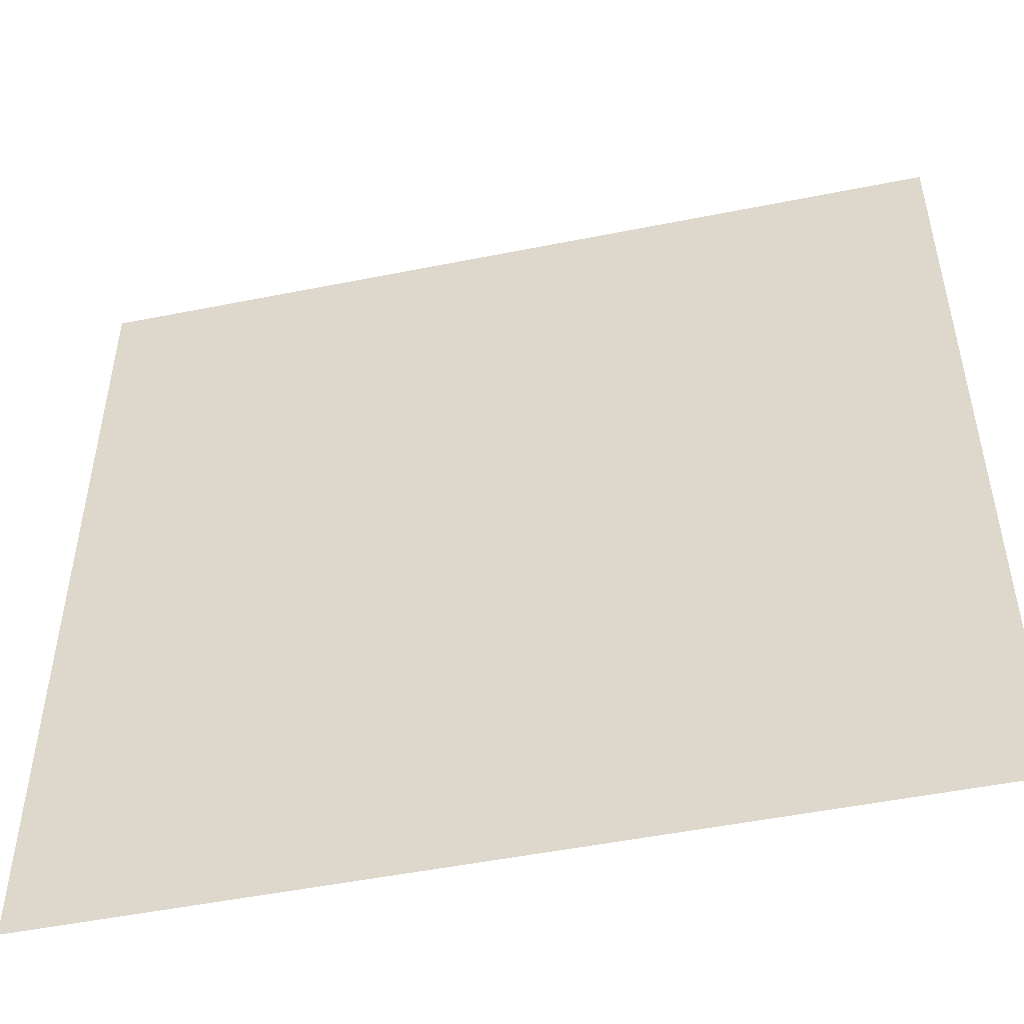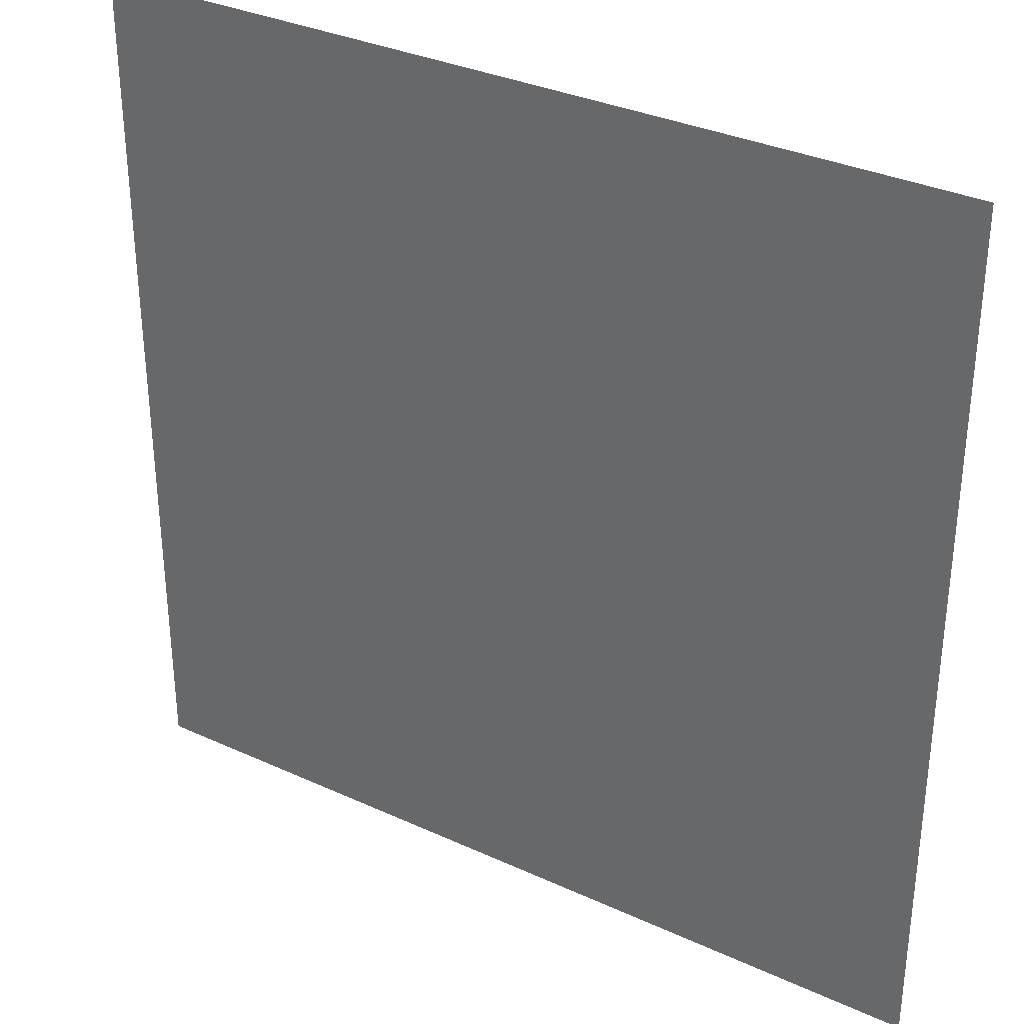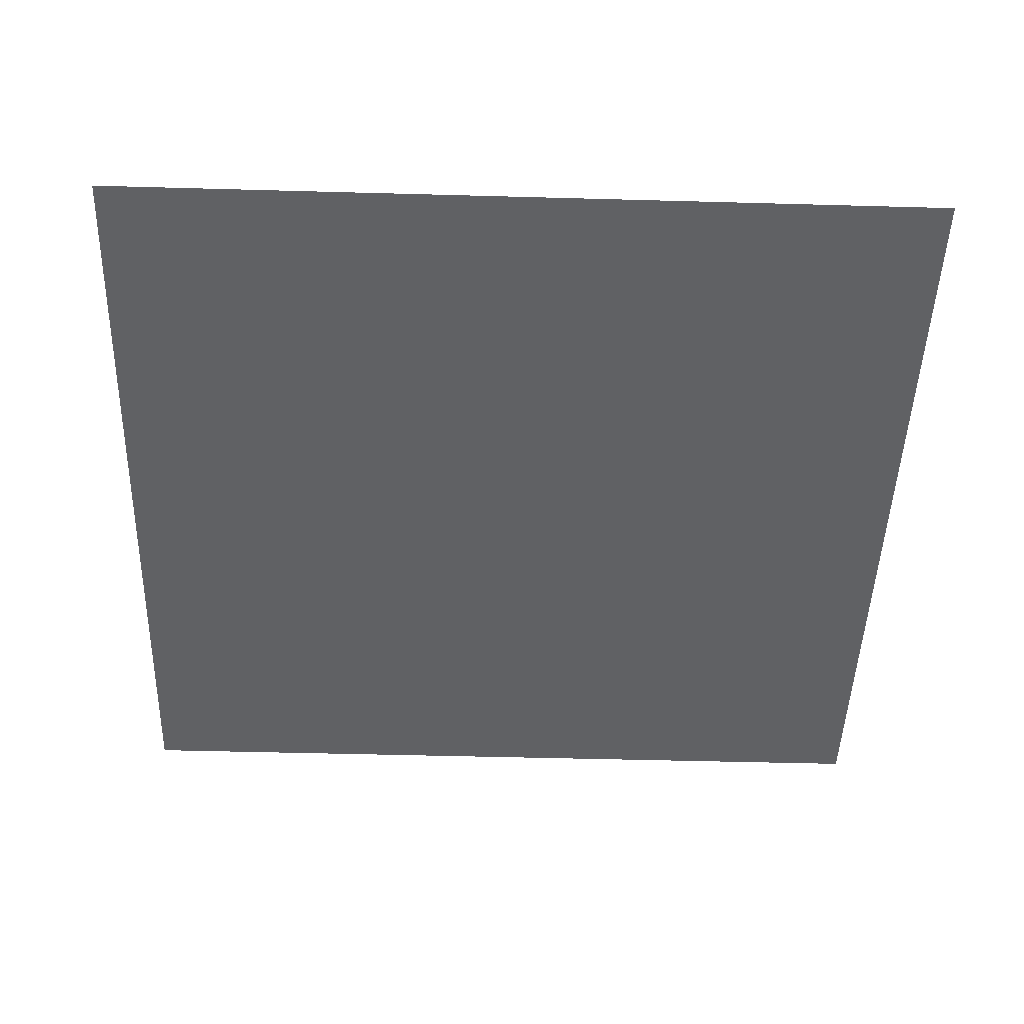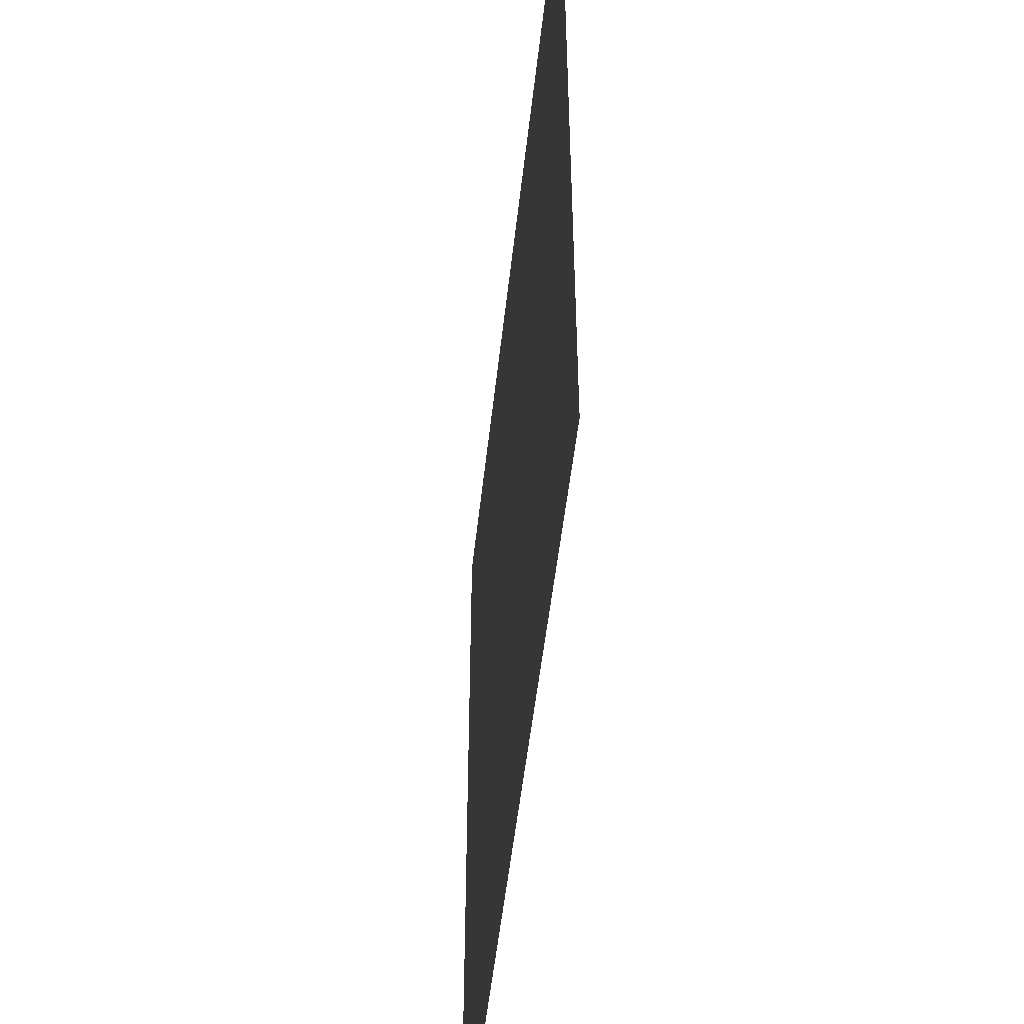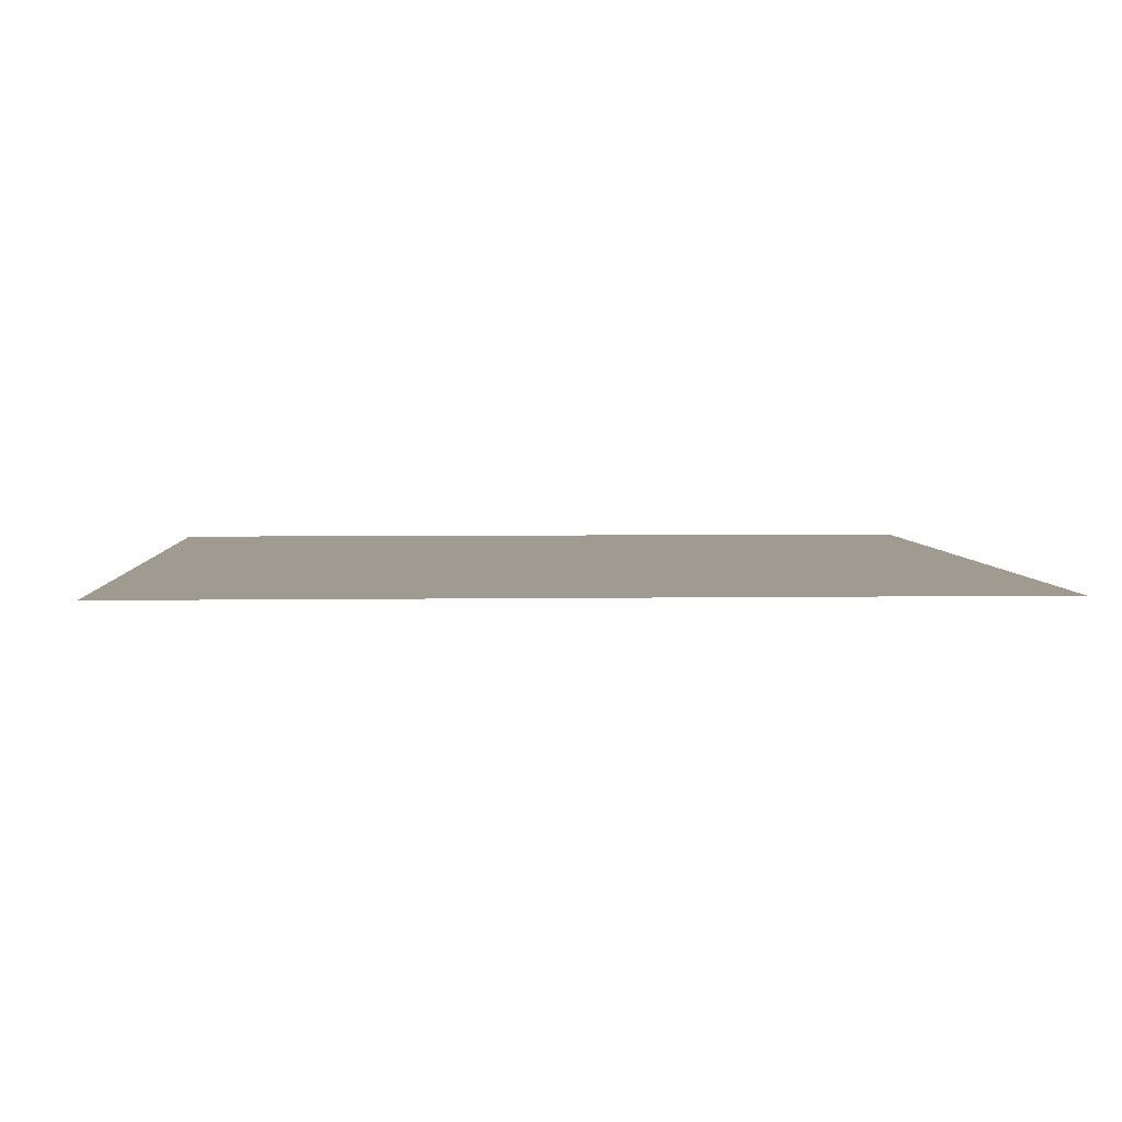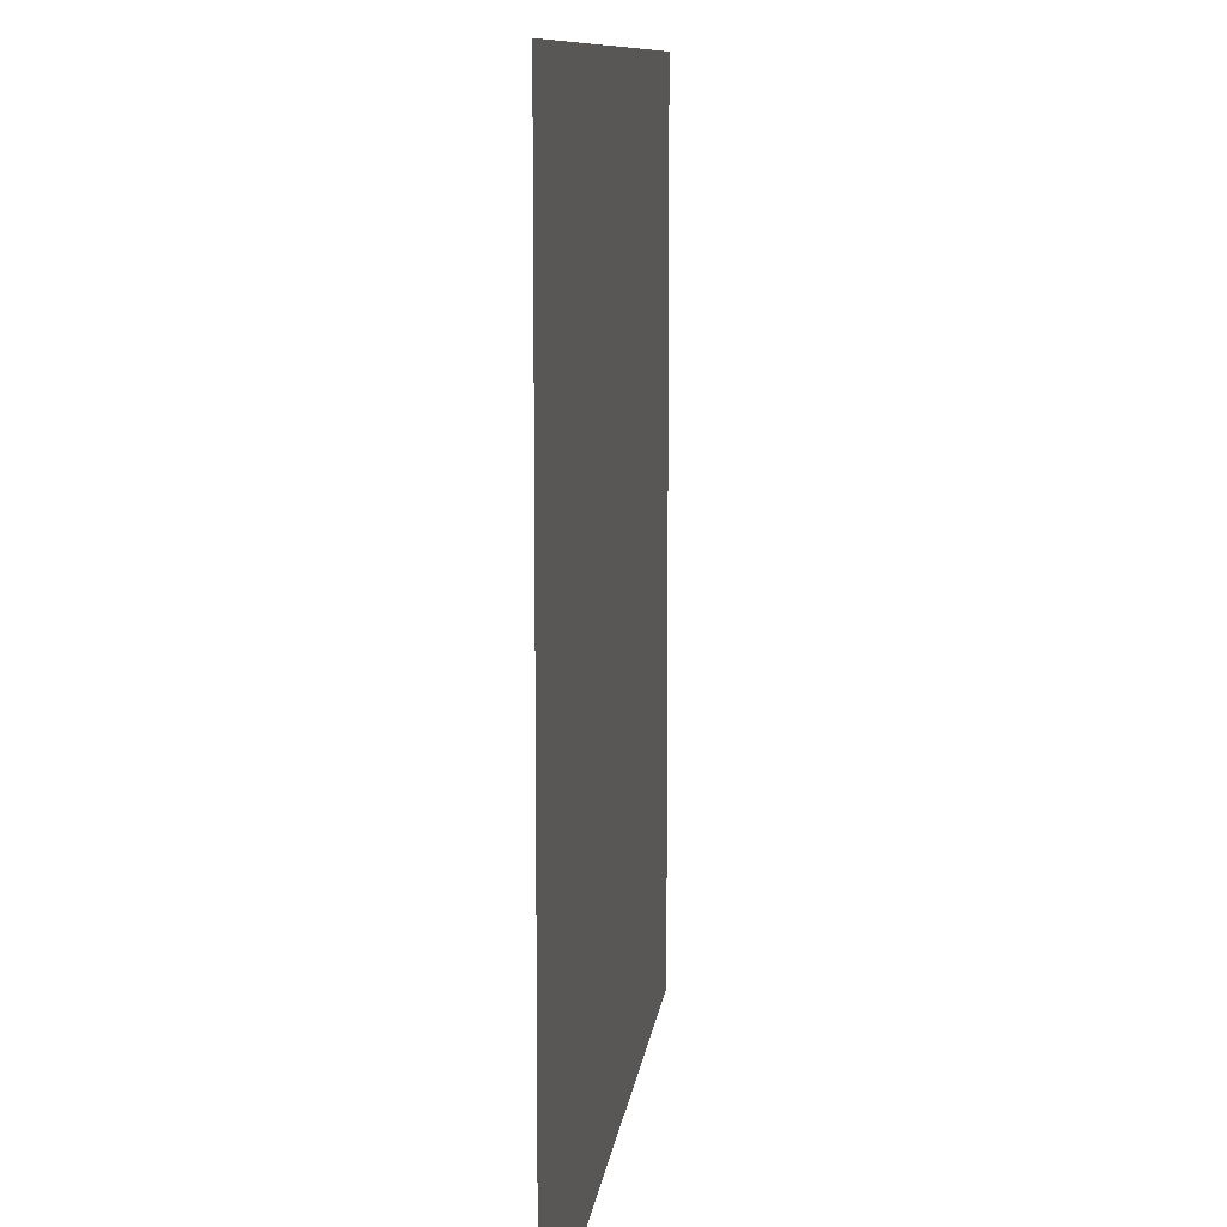
<metadata>
{"format":"obj","ext":"obj","renderer":"f3d","projection":"perspective","resolution":1024,"background":"white","views":[{"elev":-50.4,"azim":-167.6,"up":"+Z"},{"elev":33.3,"azim":32.2,"up":"+Z"},{"elev":-46.9,"azim":178.2,"up":"+Y"},{"elev":-51.3,"azim":-96.2,"up":"+Z"},{"elev":4.2,"azim":-3.1,"up":"+Y"},{"elev":9.9,"azim":-83.4,"up":"+Z"}]}
</metadata>
<code>
o Plane
v -50 0 50
v 50 0 50
v -50 0 -50
v 50 0 -50
v -50 0 -48.44
v -50 0 -45.31
v -50 0 -39.06
v -50 0 -26.56
v -50 0 -14.06
v -50 0 -1.563
v -50 0 10.94
v -50 0 23.44
v -50 0 35.94
v -50 0 42.19
v -50 0 48.44
v -48.44 0 50
v -45.31 0 50
v -42.19 0 50
v -39.06 0 50
v -35.94 0 50
v -32.81 0 50
v -29.69 0 50
v -26.56 0 50
v -23.44 0 50
v -20.31 0 50
v -17.19 0 50
v -14.06 0 50
v -10.94 0 50
v -7.813 0 50
v -4.688 0 50
v -1.562 0 50
v 1.562 0 50
v 4.688 0 50
v 7.813 0 50
v 10.94 0 50
v 14.06 0 50
v 17.19 0 50
v 20.31 0 50
v 23.44 0 50
v 26.56 0 50
v 29.69 0 50
v 32.81 0 50
v 35.94 0 50
v 39.06 0 50
v 42.19 0 50
v 45.31 0 50
v 48.44 0 50
v 50 0 48.44
v 50 0 42.19
v 50 0 35.94
v 50 0 23.44
v 50 0 10.94
v 50 0 -1.563
v 50 0 -14.06
v 50 0 -26.56
v 50 0 -39.06
v 50 0 -45.31
v 50 0 -48.44
v 48.44 0 -50
v 45.31 0 -50
v 42.19 0 -50
v 39.06 0 -50
v 35.94 0 -50
v 32.81 0 -50
v 29.69 0 -50
v 26.56 0 -50
v 23.44 0 -50
v 20.31 0 -50
v 17.19 0 -50
v 14.06 0 -50
v 10.94 0 -50
v 7.812 0 -50
v 4.688 0 -50
v 1.562 0 -50
v -1.563 0 -50
v -4.688 0 -50
v -7.813 0 -50
v -10.94 0 -50
v -14.06 0 -50
v -17.19 0 -50
v -20.31 0 -50
v -23.44 0 -50
v -26.56 0 -50
v -29.69 0 -50
v -32.81 0 -50
v -35.94 0 -50
v -39.06 0 -50
v -42.19 0 -50
v -45.31 0 -50
v -48.44 0 -50
v -46.88 0 48.44
v -43.75 0 48.44
v -40.63 0 48.44
v -37.5 0 48.44
v -34.38 0 48.44
v -31.25 0 48.44
v -28.12 0 48.44
v -25 0 48.44
v -21.88 0 48.44
v -18.75 0 48.44
v -15.63 0 48.44
v -12.5 0 48.44
v -9.375 0 48.44
v -6.25 0 48.44
v -3.125 0 48.44
v 0 0 48.44
v 3.125 0 48.44
v 6.25 0 48.44
v 9.375 0 48.44
v 12.5 0 48.44
v 15.63 0 48.44
v 18.75 0 48.44
v 21.87 0 48.44
v 25 0 48.44
v 28.13 0 48.44
v 31.25 0 48.44
v 34.38 0 48.44
v 37.5 0 48.44
v 40.63 0 48.44
v 43.75 0 48.44
v 46.88 0 48.44
v -46.88 0 45.31
v -40.62 0 45.31
v -34.38 0 45.31
v -28.13 0 45.31
v -21.88 0 45.31
v -15.62 0 45.31
v -9.375 0 45.31
v -3.125 0 45.31
v 3.125 0 45.31
v 9.375 0 45.31
v 15.62 0 45.31
v 21.88 0 45.31
v 28.13 0 45.31
v 34.38 0 45.31
v 40.63 0 45.31
v 46.88 0 45.31
v -43.75 0 42.19
v -37.5 0 42.19
v -31.25 0 42.19
v -25 0 42.19
v -18.75 0 42.19
v -12.5 0 42.19
v -6.25 0 42.19
v 0 0 42.19
v 6.25 0 42.19
v 12.5 0 42.19
v 18.75 0 42.19
v 25 0 42.19
v 31.25 0 42.19
v 37.5 0 42.19
v 43.75 0 42.19
v -37.5 0 35.94
v -25 0 35.94
v -12.5 0 35.94
v -2e-06 0 35.94
v 12.5 0 35.94
v 25 0 35.94
v 37.5 0 35.94
v -43.75 0 29.69
v -31.25 0 29.69
v -18.75 0 29.69
v -6.25 0 29.69
v 6.25 0 29.69
v 18.75 0 29.69
v 31.25 0 29.69
v 43.75 0 29.69
v -43.75 0 17.19
v -31.25 0 17.19
v -6.25 0 17.19
v 18.75 0 17.19
v 43.75 0 17.19
v -43.75 0 4.687
v -18.75 0 4.688
v 6.25 0 4.687
v 31.25 0 4.688
v 43.75 0 4.688
v -43.75 0 -7.813
v -31.25 0 -7.813
v 43.75 0 -7.812
v -43.75 0 -20.31
v -18.75 0 -20.31
v 6.25 0 -20.31
v 31.25 0 -20.31
v 43.75 0 -20.31
v -43.75 0 -32.81
v -31.25 0 -32.81
v -18.75 0 -32.81
v -6.25 0 -32.81
v 6.25 0 -32.81
v 18.75 0 -32.81
v 31.25 0 -32.81
v 43.75 0 -32.81
v -37.5 0 -39.06
v -25 0 -39.06
v -12.5 0 -39.06
v 0 0 -39.06
v 12.5 0 -39.06
v 25 0 -39.06
v 37.5 0 -39.06
v -43.75 0 -45.31
v -37.5 0 -45.31
v -31.25 0 -45.31
v -25 0 -45.31
v -18.75 0 -45.31
v -12.5 0 -45.31
v -6.25 0 -45.31
v 0 0 -45.31
v 6.25 0 -45.31
v 12.5 0 -45.31
v 18.75 0 -45.31
v 25 0 -45.31
v 31.25 0 -45.31
v 37.5 0 -45.31
v 43.75 0 -45.31
v -46.88 0 -48.44
v -43.75 0 -48.44
v -40.62 0 -48.44
v -37.5 0 -48.44
v -34.38 0 -48.44
v -31.25 0 -48.44
v -28.12 0 -48.44
v -25 0 -48.44
v -21.87 0 -48.44
v -18.75 0 -48.44
v -15.63 0 -48.44
v -12.5 0 -48.44
v -9.375 0 -48.44
v -6.25 0 -48.44
v -3.125 0 -48.44
v -2e-06 0 -48.44
v 3.125 0 -48.44
v 6.25 0 -48.44
v 9.375 0 -48.44
v 12.5 0 -48.44
v 15.62 0 -48.44
v 18.75 0 -48.44
v 21.88 0 -48.44
v 25 0 -48.44
v 28.12 0 -48.44
v 31.25 0 -48.44
v 34.38 0 -48.44
v 37.5 0 -48.44
v 40.63 0 -48.44
v 43.75 0 -48.44
v 46.88 0 -48.44
f 18 93 92
f 138 92 123
f 94 95 124
f 123 124 139
f 96 97 125
f 140 96 125
f 98 99 126
f 125 126 141
f 100 101 127
f 142 100 127
f 102 103 128
f 127 128 143
f 104 105 129
f 144 104 129
f 106 107 130
f 145 106 130
f 108 109 131
f 146 108 131
f 110 111 132
f 147 110 132
f 112 113 133
f 148 112 133
f 114 115 134
f 149 114 134
f 116 117 135
f 150 116 135
f 118 119 136
f 135 136 151
f 120 121 137
f 152 120 137
f 141 126 142
f 166 167 172
f 167 51 172
f 171 172 176
f 168 169 173
f 178 179 181
f 181 182 187
f 180 185 184
f 190 183 191
f 186 181 187
f 175 171 176
f 195 187 188
f 165 166 171
f 184 193 192
f 194 186 187
f 196 188 189
f 180 184 176
f 162 163 170
f 196 197 207
f 200 192 193
f 175 182 174
f 201 6 7
f 195 196 205
f 198 199 211
f 147 148 157
f 193 215 200
f 204 195 205
f 201 216 6
f 198 210 209
f 200 214 213
f 57 215 56
f 194 202 201
f 202 194 203
f 208 197 209
f 218 201 202
f 194 7 186
f 143 144 155
f 212 199 213
f 214 200 215
f 161 154 162
f 160 153 161
f 173 174 179
f 145 146 156
f 151 152 159
f 149 150 158
f 226 205 206
f 55 56 193
f 54 55 185
f 53 54 180
f 52 53 177
f 51 52 172
f 50 51 167
f 12 13 160
f 11 12 168
f 10 11 173
f 7 8 186
f 246 215 57
f 216 5 6
f 224 204 205
f 161 168 160
f 95 96 124
f 232 208 209
f 234 209 210
f 236 210 211
f 238 211 212
f 240 212 213
f 242 213 214
f 244 214 215
f 197 189 190
f 9 10 178
f 8 9 181
f 219 202 220
f 90 5 216
f 205 225 224
f 206 227 226
f 207 229 228
f 208 231 230
f 209 233 232
f 210 235 234
f 211 237 236
f 212 239 238
f 213 241 240
f 214 243 242
f 215 245 244
f 58 246 57
f 201 217 216
f 217 201 218
f 204 223 222
f 164 165 171
f 119 120 136
f 117 118 135
f 115 116 134
f 113 114 133
f 111 112 132
f 109 110 131
f 107 108 130
f 105 106 129
f 103 104 128
f 101 102 127
f 89 216 217
f 220 202 203
f 225 205 226
f 227 206 228
f 229 207 230
f 231 208 232
f 233 209 234
f 235 210 236
f 237 211 238
f 239 212 240
f 241 213 242
f 243 214 244
f 245 215 246
f 122 138 14
f 138 123 139
f 93 94 123
f 99 100 126
f 97 98 125
f 138 139 153
f 13 14 138
f 163 156 164
f 196 206 205
f 203 187 195
f 198 190 191
f 189 182 183
f 164 157 165
f 48 49 137
f 122 14 15
f 160 138 153
f 191 183 184
f 162 155 163
f 140 141 154
f 176 183 175
f 183 190 189
f 182 188 187
f 195 204 203
f 59 246 58
f 3 5 90
f 86 219 220
f 84 221 222
f 83 222 223
f 82 223 224
f 81 224 225
f 80 225 226
f 79 226 227
f 78 227 228
f 77 228 229
f 76 229 230
f 75 230 231
f 74 231 232
f 73 232 233
f 72 233 234
f 71 234 235
f 70 235 236
f 69 236 237
f 68 237 238
f 67 238 239
f 66 239 240
f 65 240 241
f 64 241 242
f 63 242 243
f 62 243 244
f 61 244 245
f 60 245 246
f 141 142 154
f 174 170 175
f 88 217 218
f 16 91 15
f 58 4 59
f 21 96 95
f 145 130 146
f 23 98 97
f 154 155 162
f 24 99 98
f 146 131 147
f 25 100 99
f 144 145 156
f 26 101 100
f 147 132 148
f 27 102 101
f 155 156 163
f 28 103 102
f 148 133 149
f 29 104 103
f 146 147 157
f 30 105 104
f 149 134 150
f 31 106 105
f 164 146 157
f 32 107 106
f 150 135 151
f 33 108 107
f 148 149 158
f 34 109 108
f 151 136 152
f 35 110 109
f 157 158 165
f 36 111 110
f 37 112 111
f 150 151 159
f 38 113 112
f 39 114 113
f 158 159 166
f 40 115 114
f 41 116 115
f 152 49 50
f 42 117 116
f 152 137 49
f 43 118 117
f 152 167 159
f 44 119 118
f 45 120 119
f 46 121 120
f 173 11 168
f 47 48 121
f 47 2 48
f 143 128 144
f 153 154 161
f 170 171 175
f 178 173 179
f 178 10 173
f 181 9 178
f 186 8 181
f 161 162 169
f 199 212 211
f 228 206 207
f 221 203 222
f 168 12 160
f 87 218 219
f 17 92 91
f 19 94 93
f 1 16 15
f 20 95 94
f 85 220 221
f 223 204 224
f 230 207 208
f 210 198 211
f 213 192 200
f 185 55 193
f 180 54 185
f 177 53 180
f 172 52 177
f 176 177 180
f 142 143 155
f 22 97 96
f 165 158 166
f 202 219 218
f 197 208 207
f 199 191 192
f 182 179 174
f 188 182 189
f 184 192 191
f 172 177 176
f 142 127 143
f 169 170 174
f 91 122 15
f 139 124 140
f 166 159 167
f 137 121 48
f 16 17 91
f 17 18 92
f 18 19 93
f 19 20 94
f 20 21 95
f 21 22 96
f 22 23 97
f 23 24 98
f 24 25 99
f 25 26 100
f 26 27 101
f 27 28 102
f 28 29 103
f 29 30 104
f 30 31 105
f 31 32 106
f 32 33 107
f 33 34 108
f 34 35 109
f 35 36 110
f 36 37 111
f 37 38 112
f 38 39 113
f 39 40 114
f 40 41 115
f 41 42 116
f 42 43 117
f 43 44 118
f 44 45 119
f 45 46 120
f 46 47 121
f 163 164 170
f 209 190 198
f 206 196 207
f 139 140 153
f 222 203 204
f 203 221 220
f 92 93 123
f 91 92 122
f 140 125 141
f 59 60 246
f 60 61 245
f 61 62 244
f 62 63 243
f 63 64 242
f 64 65 241
f 65 66 240
f 66 67 239
f 67 68 238
f 68 69 237
f 69 70 236
f 70 71 235
f 71 72 234
f 72 73 233
f 73 74 232
f 74 75 231
f 75 76 230
f 76 77 229
f 77 78 228
f 78 79 227
f 79 80 226
f 80 81 225
f 81 82 224
f 82 83 223
f 83 84 222
f 84 85 221
f 85 86 220
f 86 87 219
f 87 88 218
f 88 89 217
f 89 90 216
f 144 129 145
f 138 122 92
f 123 94 124
f 140 124 96
f 125 98 126
f 142 126 100
f 127 102 128
f 144 128 104
f 145 129 106
f 146 130 108
f 147 131 110
f 148 132 112
f 149 133 114
f 150 134 116
f 135 118 136
f 152 136 120
f 171 166 172
f 181 179 182
f 184 185 193
f 196 189 197
f 175 183 182
f 195 188 196
f 198 191 199
f 193 56 215
f 194 201 7
f 173 169 174
f 161 169 168
f 203 194 187
f 160 13 138
f 176 184 183
f 154 142 155
f 155 144 156
f 164 156 146
f 157 148 158
f 158 150 159
f 152 50 167
f 153 140 154
f 170 164 171
f 213 199 192
f 169 162 170
f 209 197 190

</code>
